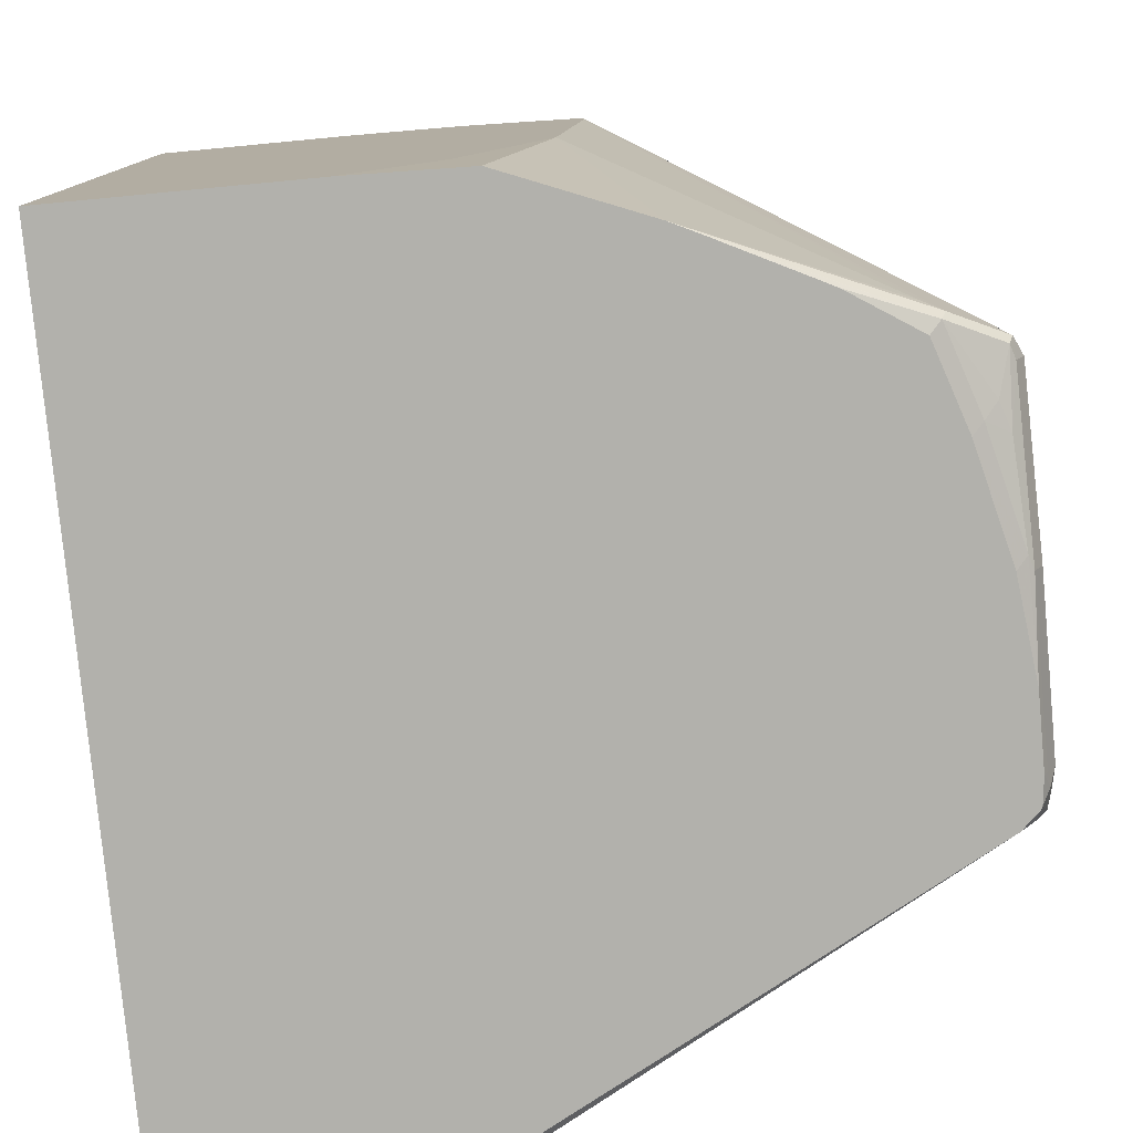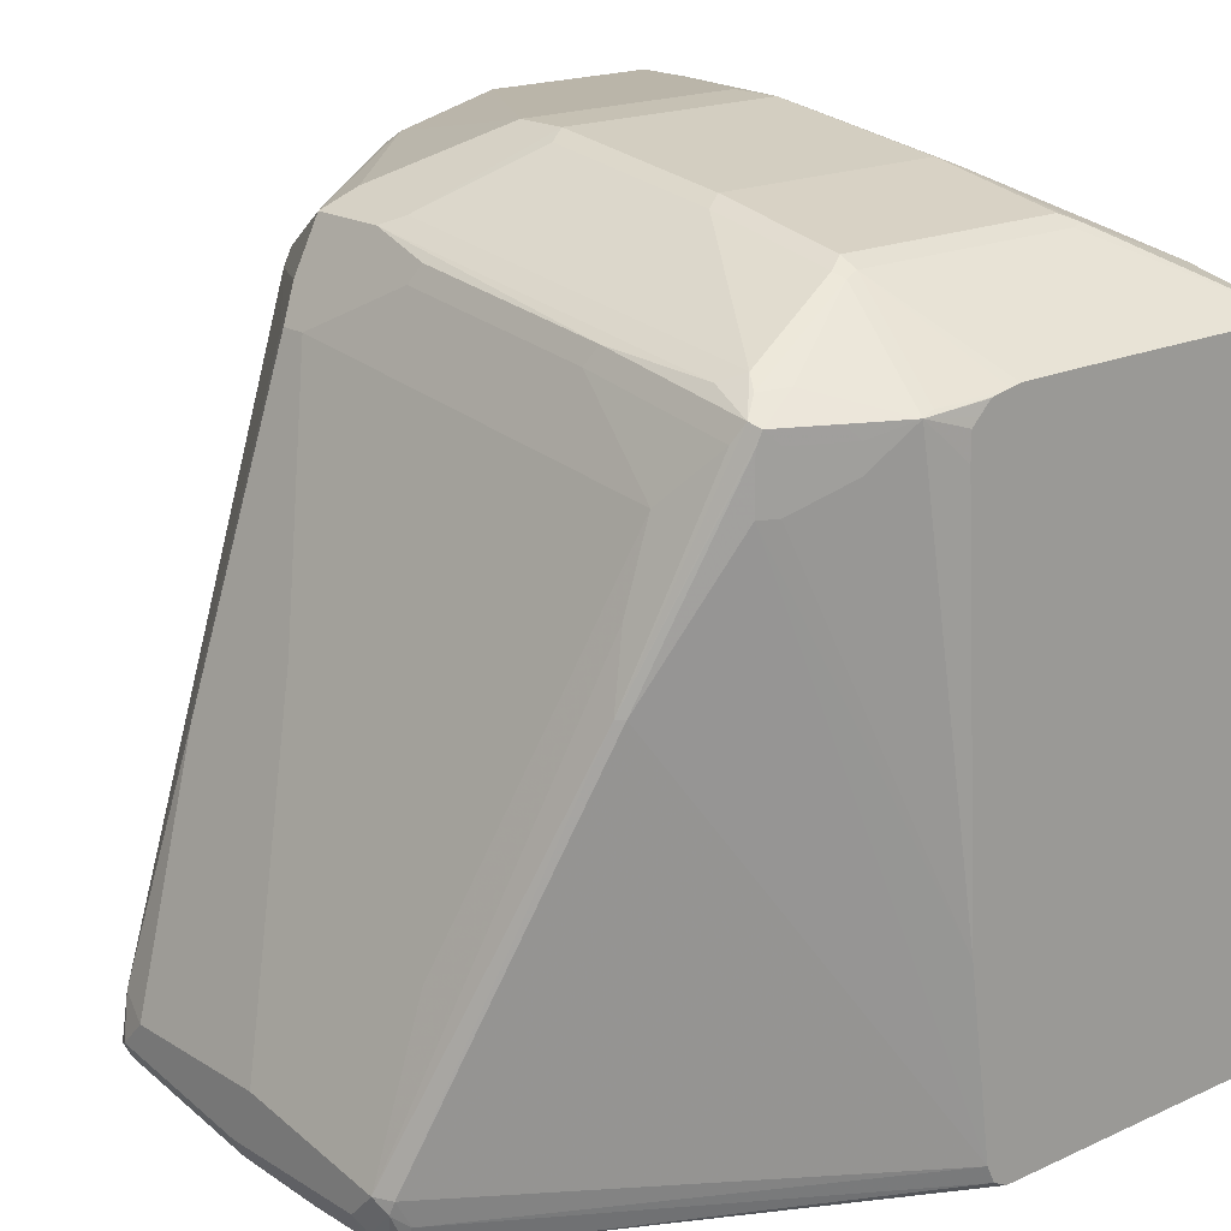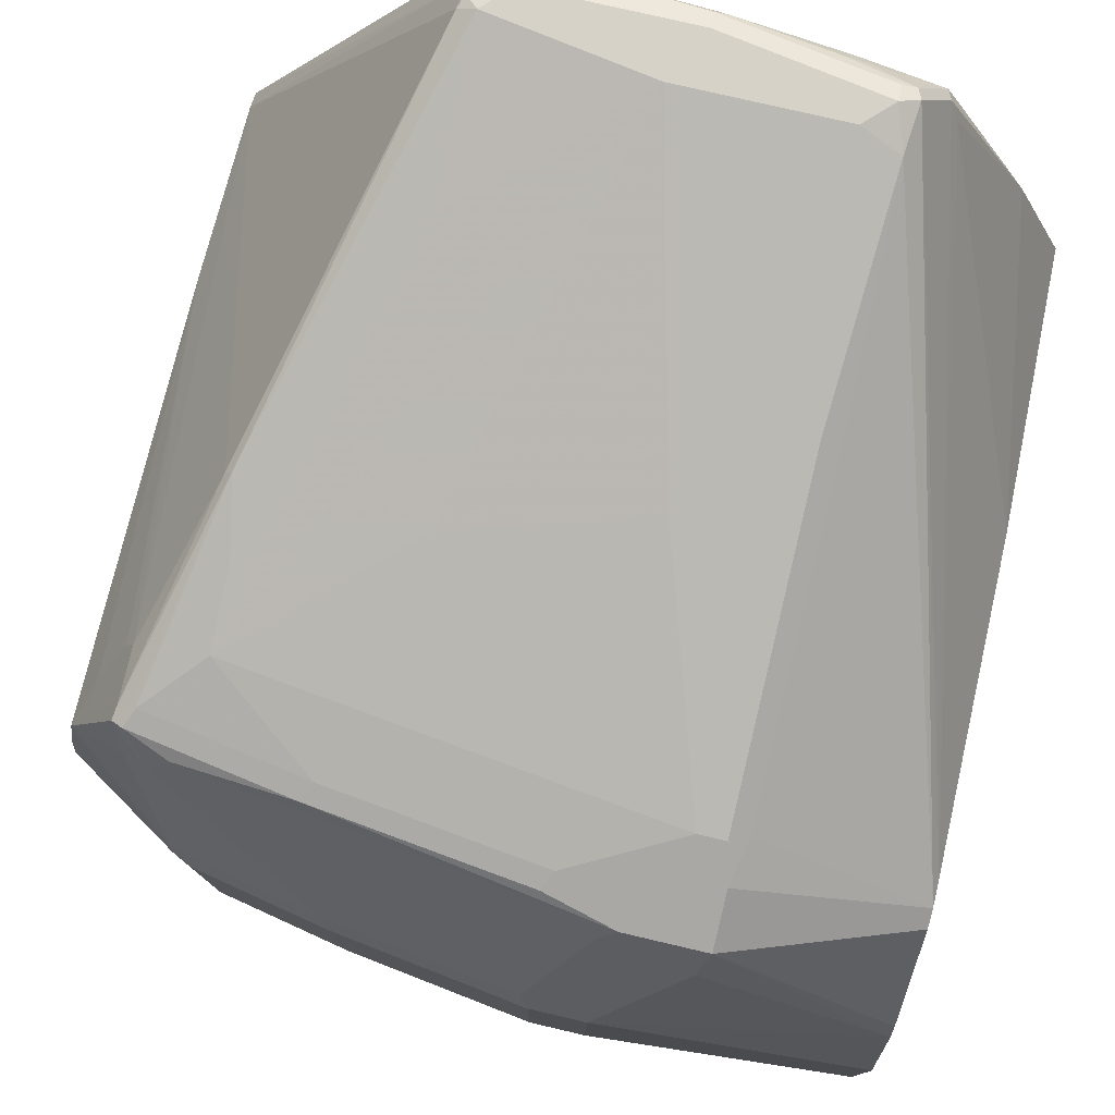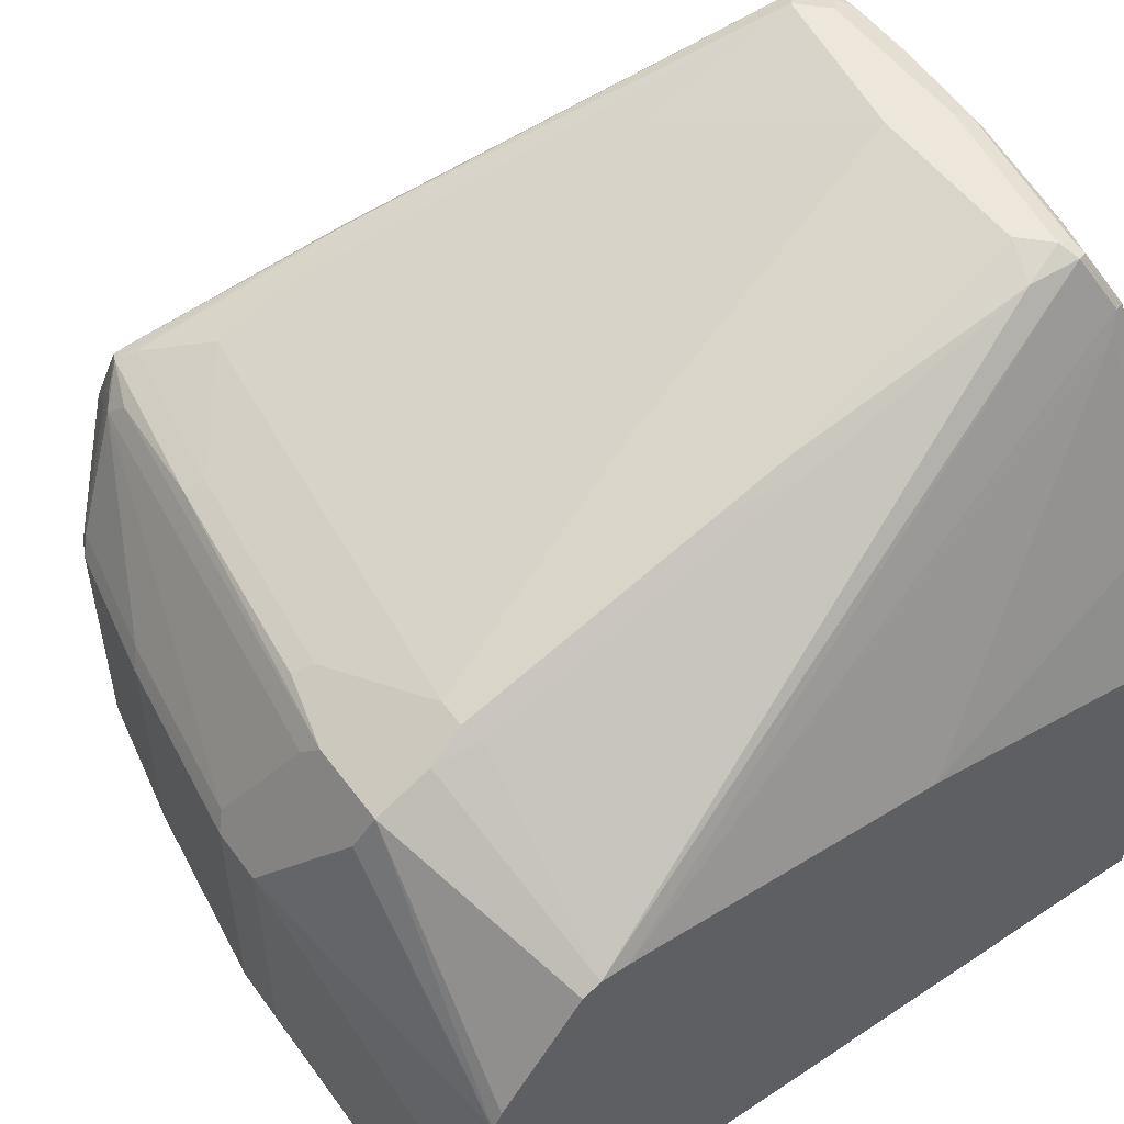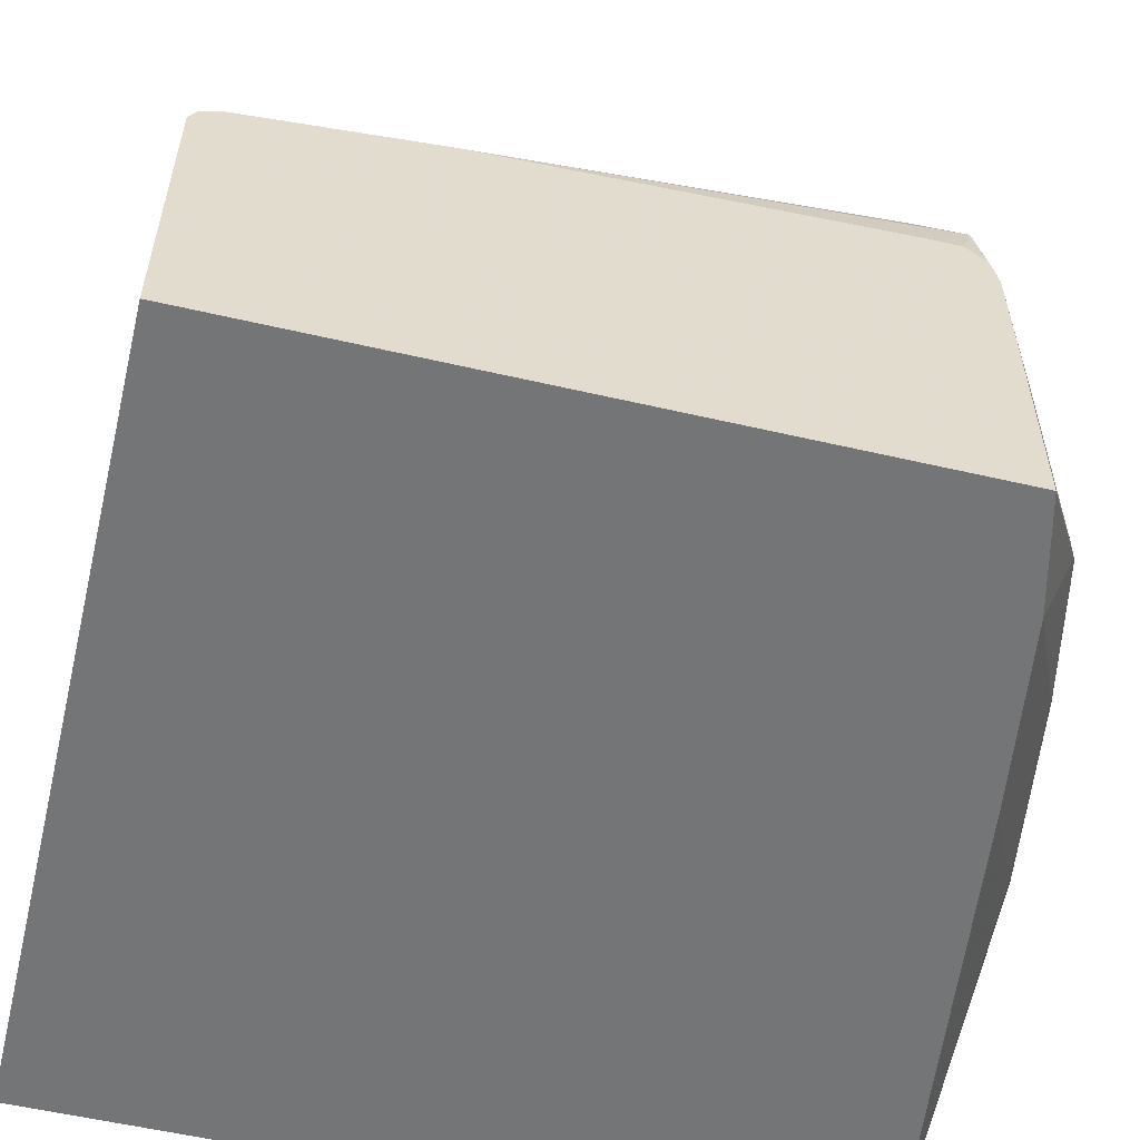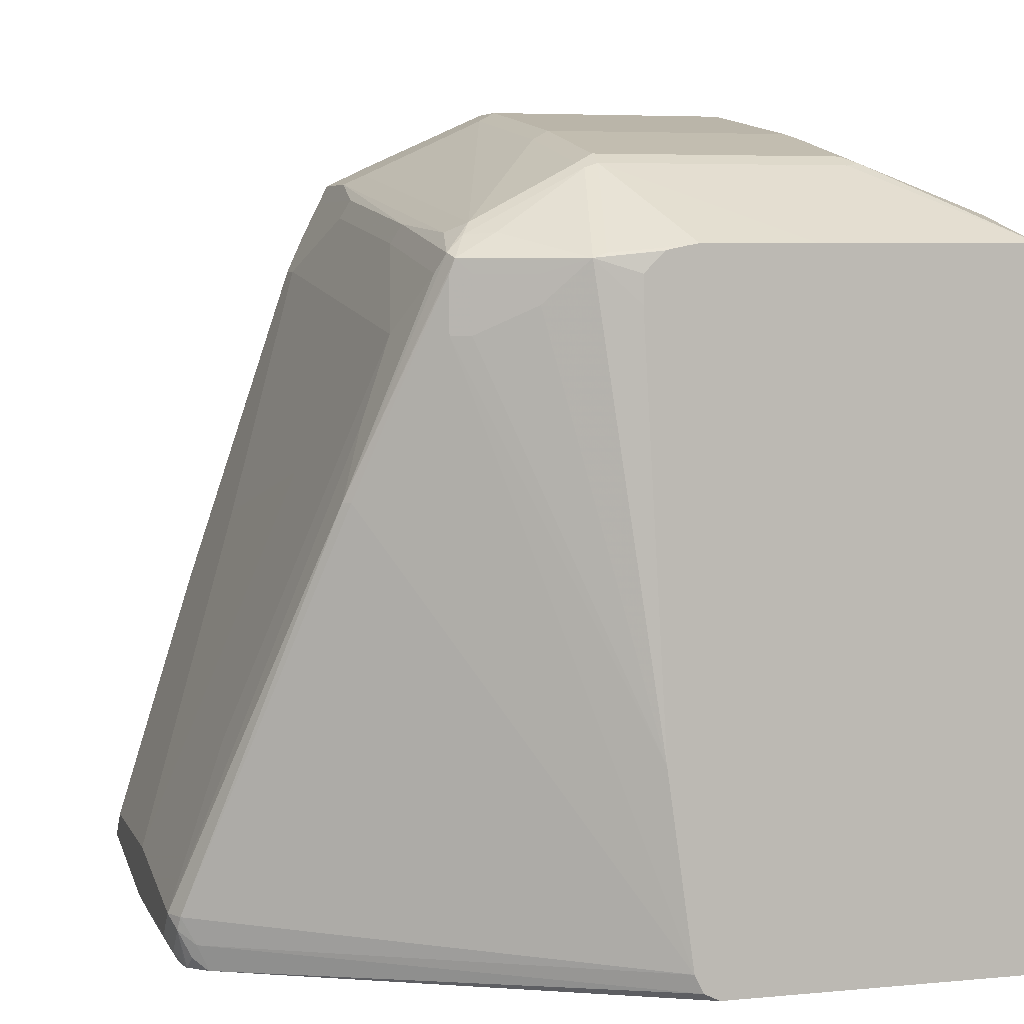
<metadata>
{"format":"obj","ext":"obj","renderer":"f3d","projection":"perspective","resolution":1024,"background":"white","views":[{"elev":-78.9,"azim":95.4,"up":"+Z"},{"elev":18.5,"azim":-130.9,"up":"+Z"},{"elev":77.9,"azim":13.1,"up":"+Y"},{"elev":52.9,"azim":54.5,"up":"+Y"},{"elev":-56.5,"azim":-103.6,"up":"+Y"},{"elev":5.5,"azim":-106.3,"up":"+Z"}]}
</metadata>
<code>
v 0.2663 0.1059 0.4409
v 0.08817 0.2293 0.4586
v 0.2663 -0.01747 0.4409
v 0.2663 0.1764 0.4232
v 0.05289 0.2293 0.4586
v 0.08817 0.07058 0.4586
v 0.1411 0.2998 0.4232
v 0.1352 0.3116 0.4174
v 0.2292 -0.01747 0.4409
v 0.2663 -0.01747 -0.06973
v 0.2663 0.1781 0.4224
v 0.1469 0.3233 0.4115
v 0.047 0.241 0.4527
v -0.07639 0.241 0.435
v -0.0705 0.2293 0.4409
v 0.05289 0.07058 0.4586
v 0.08228 0.3116 0.4174
v 0.04409 0.06173 0.4541
v -0.05289 -0.01747 0.4056
v -0.2478 -0.01747 -0.06973
v 0.2663 0.1373 -0.06973
v 0.2663 0.1881 0.4174
v 0.1411 0.3351 0.388
v 0.1352 0.3292 0.3998
v 0.09406 0.3233 0.4115
v 0.2663 0.2586 0.3645
v 0.1469 0.3409 0.3762
v -0.1822 0.3116 0.3821
v -0.1646 0.241 0.4174
v -0.1587 0.2293 0.4232
v -0.0705 0.07058 0.4409
v -0.07936 0.06173 0.4365
v -0.1763 -0.01747 0.388
v -0.2478 0.178 -0.06973
v -0.2478 -0.01747 0.3703
v 0.2645 0.2117 -0.06973
v 0.2663 0.194 -0.009901
v 0.1411 0.3527 0.3527
v 0.1352 0.3468 0.3645
v 0.047 0.3292 0.3998
v -0.09406 0.3292 0.3821
v -0.1704 0.3233 0.3762
v 0.2663 0.2645 0.3527
v 0.1528 0.3468 0.3468
v -0.1998 0.3292 0.3645
v -0.1918 0.3175 0.3747
v -0.1896 0.3086 0.3792
v -0.172 0.2381 0.4144
v -0.1704 0.2293 0.4174
v -0.1587 0.07058 0.4232
v -0.1675 0.06173 0.4188
v -0.09999 0.453 -0.06973
v -0.2478 0.1881 -0.06466
v -0.1704 0.07058 0.4174
v -0.2478 0.1226 0.3703
v 0.2291 0.2996 -0.06973
v 0.2663 0.2477 0.1235
v 0.1234 0.3527 0.3527
v 0.1411 0.4056 0.1941
v 0.1176 0.3468 0.3645
v 0.05289 0.3351 0.388
v -0.08817 0.3351 0.3703
v -0.194 0.3351 0.3527
v 0.2663 0.2645 0.3351
v 0.1528 0.4703 -0.04113
v 0.1499 0.4673 -0.008815
v 0.1528 0.4174 0.1353
v 0.1528 0.3997 0.1882
v -0.1675 0.3836 0.2204
v -0.2072 0.3262 0.3615
v -0.1998 0.2998 0.3762
v -0.2425 0.2557 0.3615
v -0.241 0.2469 0.3645
v -0.2478 0.2015 0.3685
v -0.2478 0.194 0.3699
v -0.09964 0.4536 -0.06973
v -0.1014 0.4607 -0.05287
v -0.09697 0.463 -0.06172
v -0.2478 0.194 -0.05287
v 0.22 0.3183 -0.06973
v 0.1675 0.4321 -0.06611
v 0.1704 0.435 -0.05877
v 0.1763 0.4233 -0.05287
v -0.1587 0.3527 0.3174
v 0.07051 0.4056 0.1941
v 0.1499 0.4497 0.04414
v 0.1411 0.4233 0.1411
v 0.1234 0.4762 -0.01761
v -0.1587 0.3704 0.2645
v 0.1499 0.4673 -0.04848
v 0.1411 0.4703 -0.04703
v 0.1411 0.4762 -0.03524
v 0.1381 0.4732 -0.02055
v -0.08817 0.4762 -0.03524
v -0.09989 0.4703 -0.03524
v -0.172 0.3792 0.2204
v -0.2057 0.3292 0.3527
v -0.2116 0.3175 0.3527
v -0.2248 0.291 0.3615
v -0.2478 0.2274 0.3351
v -0.2478 0.2274 0.3527
v -0.2478 0.2225 0.3577
v -0.2478 0.2144 0.3657
v -0.2478 0.2128 0.3662
v -0.2293 0.2822 0.3527
v -0.2293 0.2822 0.3351
v -0.2478 0.2117 0.07056
v -0.08897 0.4649 -0.06973
v -0.09697 0.4717 -0.04408
v -0.2057 0.3292 0.3174
v 0.2112 0.3359 -0.06973
v 0.194 0.3704 -0.06973
v 0.1881 0.3821 -0.06973
v 0.1603 0.4249 -0.06973
v 0.1074 0.4425 -0.06973
v 0.1146 0.4497 -0.06611
v 0.1234 0.4586 -0.05949
v -0.05289 0.388 0.2293
v 0.01761 0.4762 -0.01761
v -0.08817 0.4409 0.07056
v 0.1058 0.4644 -0.05877
v 0.03523 0.4703 -0.06466
v 0.03523 0.4762 -0.05287
v -0.0705 0.4762 -0.05287
v -0.07936 0.4717 -0.06172
v -0.2116 0.3175 0.3174
v -0.08817 0.4654 -0.06973
v -0.08736 0.4658 -0.06973
v 0.04409 0.4673 -0.06611
v 0.03689 0.4602 -0.06973
v -0.02521 0.4677 -0.06973
v -0.0705 0.4703 -0.06466
v -0.0705 0.4677 -0.06973
f 65 92 66
f 65 91 92
f 65 90 91
f 65 81 90
f 65 82 81
f 63 89 69
f 64 83 82
f 63 84 89
f 62 84 63
f 66 92 93
f 61 84 62
f 59 119 85
f 64 82 65
f 66 93 88
f 70 105 99
f 66 86 67
f 69 94 95
f 69 95 96
f 69 96 97
f 69 97 70
f 69 89 94
f 70 97 98
f 70 98 105
f 70 99 71
f 71 99 72
f 72 100 101
f 72 101 102
f 59 88 119
f 72 102 103
f 66 88 87
f 59 87 88
f 48 71 72
f 59 86 66
f 72 103 104
f 43 66 67
f 43 67 68
f 43 68 44
f 45 63 69
f 45 69 70
f 45 70 46
f 46 71 47
f 46 70 71
f 47 71 48
f 48 72 73
f 48 73 49
f 49 73 74
f 49 74 75
f 49 75 55
f 50 54 51
f 52 53 77
f 52 77 78
f 52 78 76
f 53 79 77
f 56 80 81
f 56 81 82
f 56 82 83
f 56 83 57
f 57 83 64
f 58 84 61
f 58 85 84
f 59 68 67
f 59 67 86
f 59 66 87
f 72 104 73
f 98 126 106
f 72 105 106
f 91 123 92
f 94 124 125
f 94 125 109
f 94 109 95
f 94 120 119
f 96 110 97
f 97 110 126
f 97 126 98
f 43 65 66
f 98 106 105
f 106 126 107
f 107 126 110
f 108 109 127
f 109 125 128
f 109 128 127
f 115 129 116
f 115 130 129
f 116 129 121
f 116 121 117
f 121 129 122
f 122 129 131
f 122 131 133
f 122 133 132
f 122 132 124
f 122 124 123
f 124 132 125
f 125 132 133
f 125 133 128
f 129 130 131
f 91 122 123
f 91 121 122
f 90 121 91
f 90 117 121
f 72 106 107
f 72 107 100
f 73 104 74
f 76 78 108
f 77 79 95
f 77 95 109
f 77 109 78
f 78 109 108
f 79 107 110
f 79 110 96
f 79 96 95
f 80 111 81
f 81 111 112
f 81 112 113
f 72 99 105
f 81 113 114
f 81 115 116
f 81 116 117
f 81 117 90
f 84 85 118
f 84 118 119
f 84 119 120
f 84 120 94
f 84 94 89
f 85 119 118
f 88 93 92
f 88 92 123
f 88 123 124
f 88 124 94
f 88 94 119
f 81 114 115
f 43 64 65
f 36 57 37
f 41 63 45
f 7 12 8
f 41 45 42
f 8 25 17
f 9 16 18
f 9 18 19
f 10 20 34
f 10 34 52
f 10 52 76
f 10 76 108
f 10 108 127
f 10 127 128
f 10 128 133
f 10 133 131
f 10 131 130
f 10 130 115
f 10 115 114
f 10 114 113
f 10 113 112
f 10 112 111
f 10 111 80
f 10 80 56
f 10 56 36
f 10 36 21
f 11 22 12
f 12 23 24
f 12 24 40
f 12 40 25
f 12 22 26
f 12 26 27
f 5 17 13
f 12 27 38
f 5 31 16
f 5 14 15
f 1 2 6
f 1 6 3
f 1 3 10
f 1 10 21
f 1 21 37
f 1 37 57
f 1 57 64
f 1 64 43
f 1 43 26
f 1 26 22
f 1 22 11
f 1 11 4
f 1 4 2
f 2 5 16
f 2 16 6
f 2 4 7
f 2 7 8
f 2 8 17
f 2 17 5
f 3 6 16
f 3 16 9
f 3 9 19
f 3 19 33
f 3 33 35
f 3 35 20
f 3 20 10
f 4 11 12
f 4 12 7
f 5 13 14
f 5 15 31
f 12 38 23
f 8 12 25
f 13 28 14
f 28 42 45
f 28 45 46
f 28 46 47
f 28 47 48
f 28 48 29
f 29 48 49
f 29 49 30
f 30 49 54
f 30 54 50
f 31 50 32
f 32 50 51
f 32 51 33
f 33 51 35
f 34 53 52
f 35 51 54
f 35 54 49
f 35 49 55
f 36 56 57
f 38 58 60
f 38 60 39
f 38 44 68
f 38 68 59
f 38 59 85
f 38 85 58
f 40 60 58
f 40 58 61
f 40 61 62
f 13 17 28
f 41 62 63
f 27 44 38
f 27 43 44
f 40 62 41
f 25 41 42
f 26 43 27
f 14 30 15
f 14 28 29
f 15 30 50
f 15 50 31
f 16 31 32
f 16 32 18
f 17 25 42
f 17 42 28
f 18 32 33
f 18 33 19
f 20 35 55
f 20 55 75
f 20 75 74
f 14 29 30
f 20 104 103
f 20 74 104
f 25 40 41
f 24 39 60
f 23 39 24
f 23 38 39
f 21 36 37
f 20 53 34
f 24 60 40
f 20 107 79
f 20 100 107
f 20 101 100
f 20 102 101
f 20 103 102
f 20 79 53

</code>
